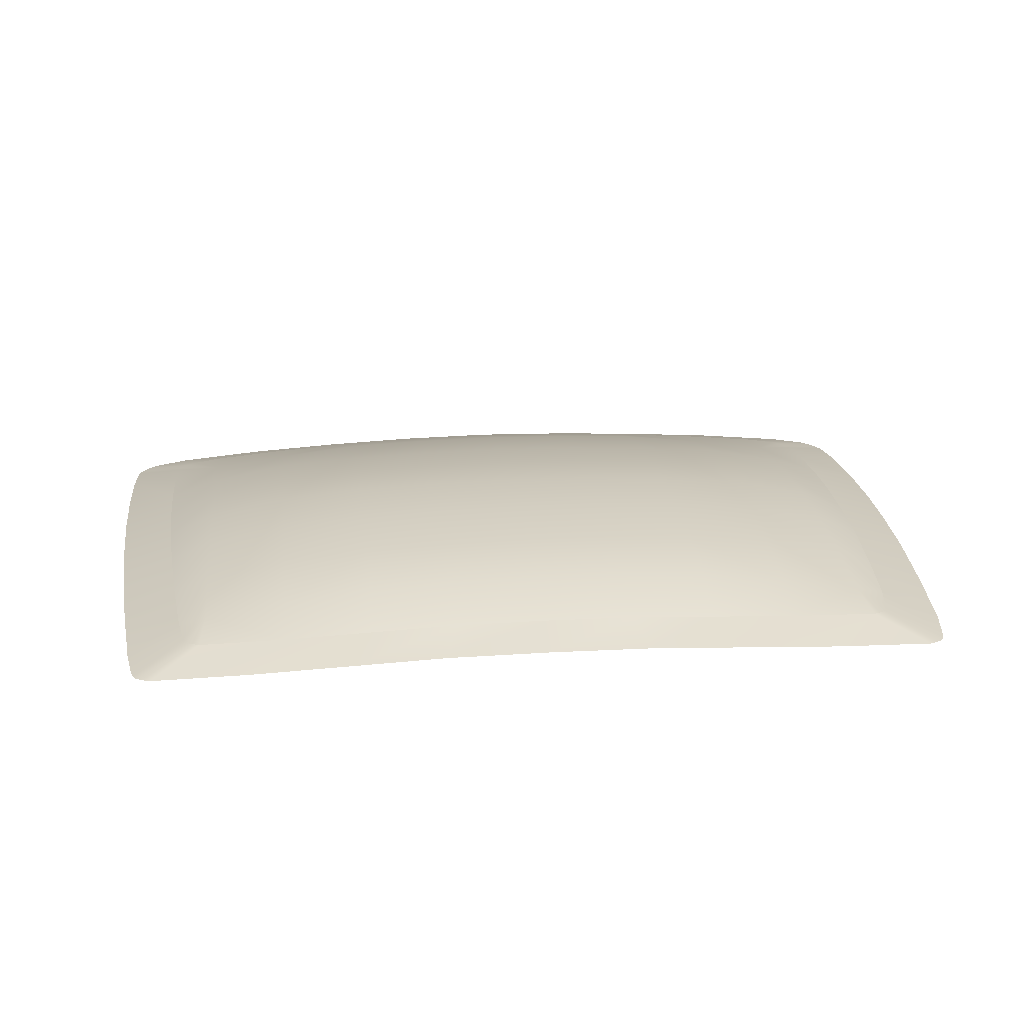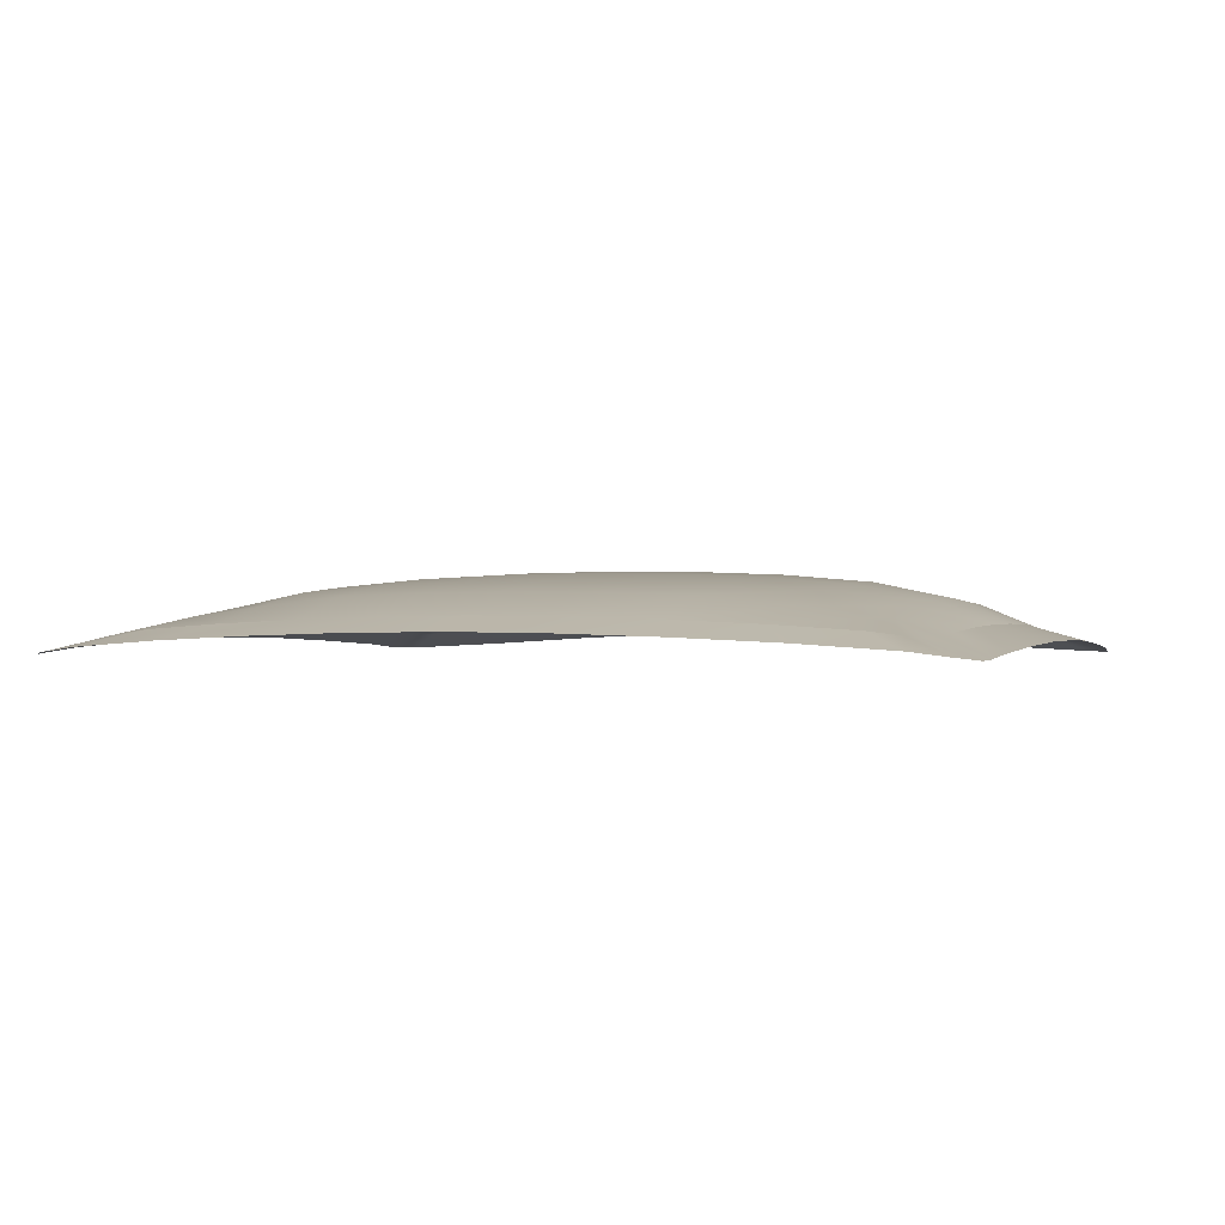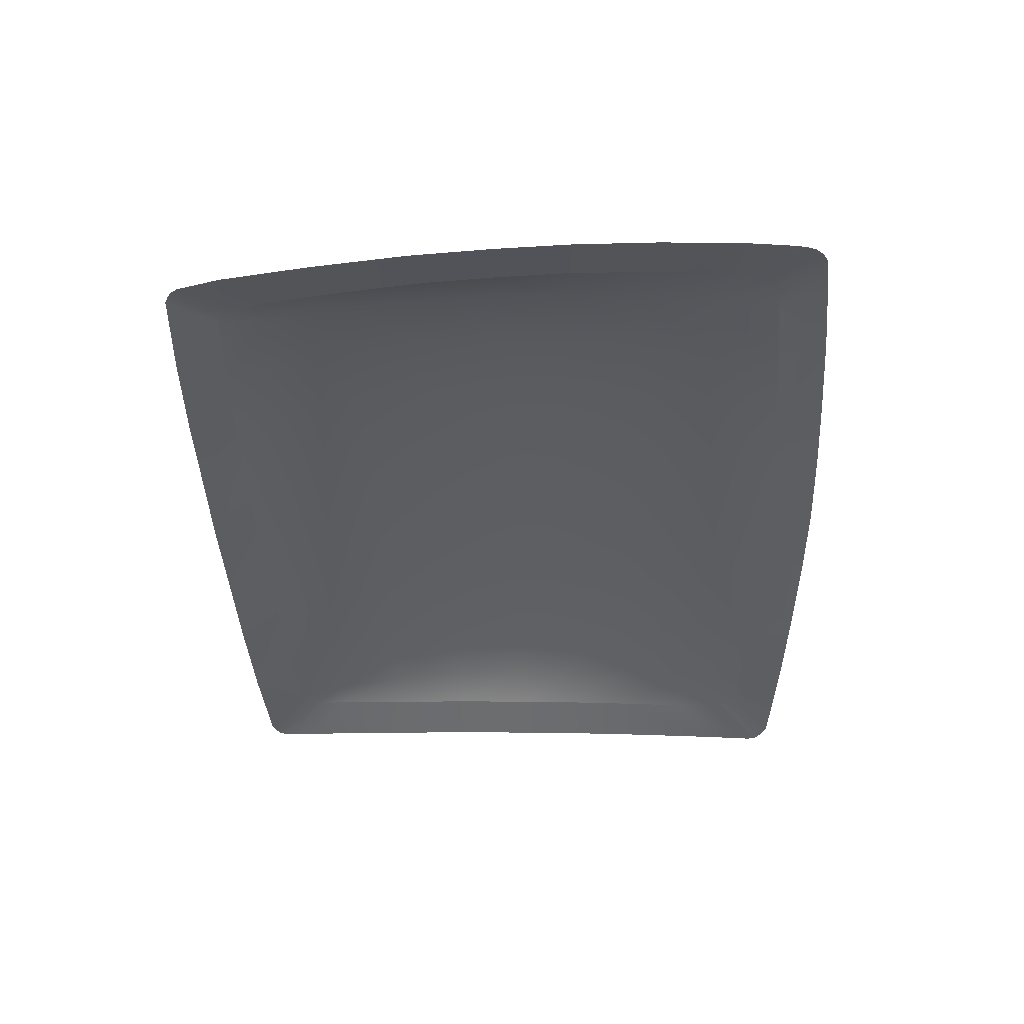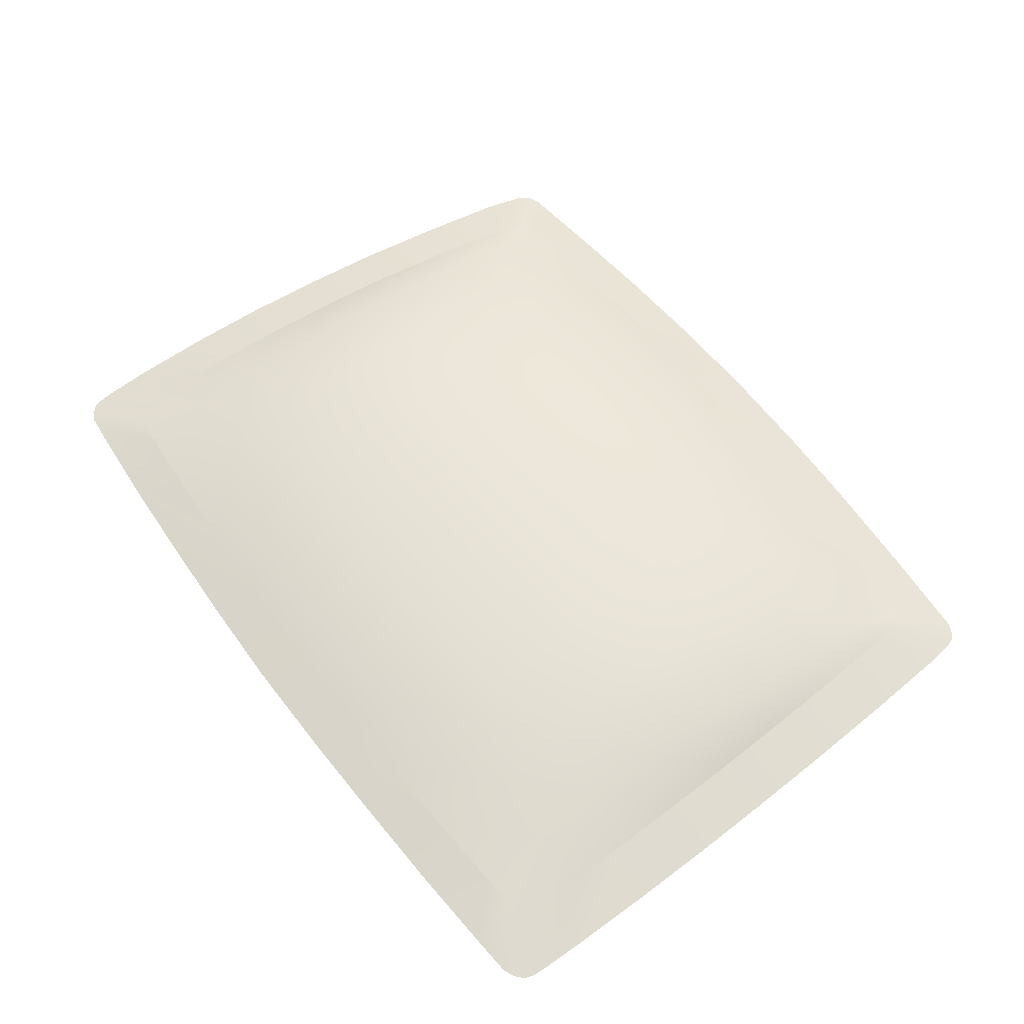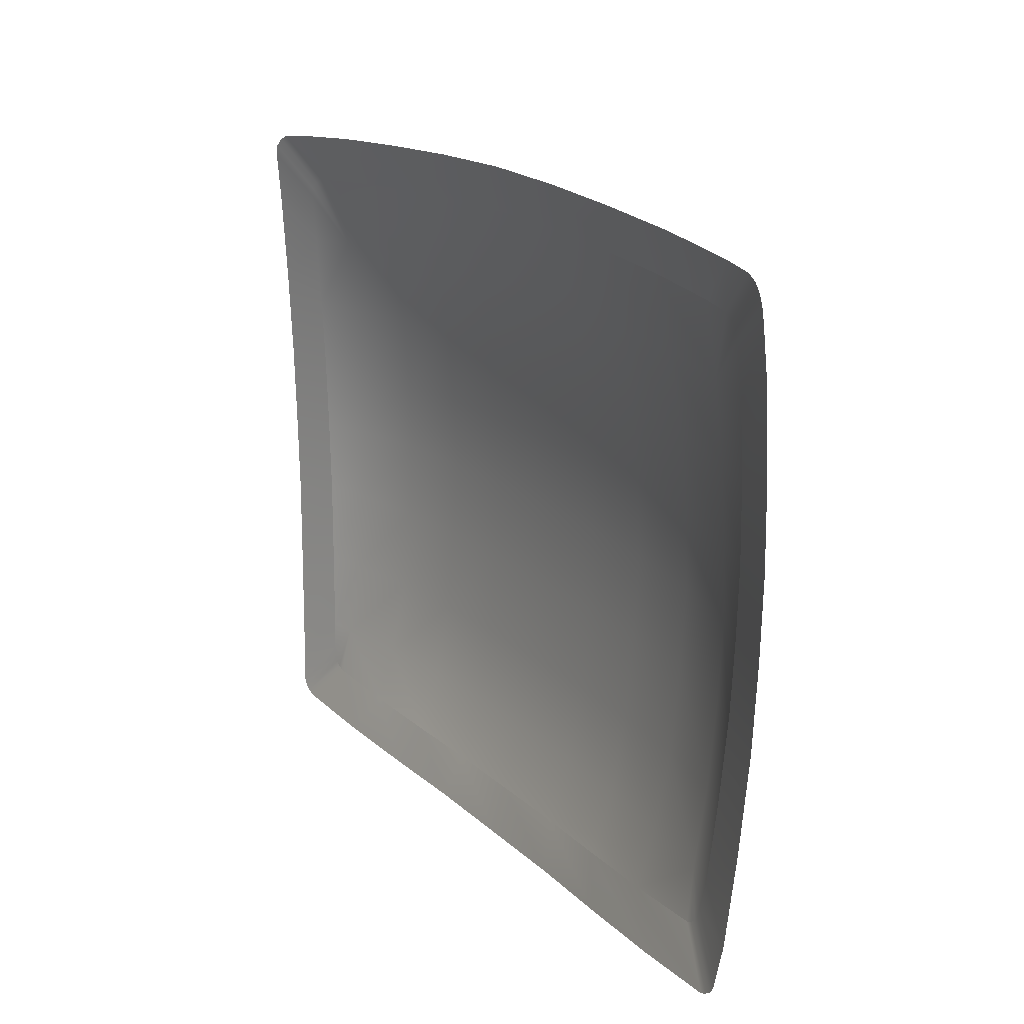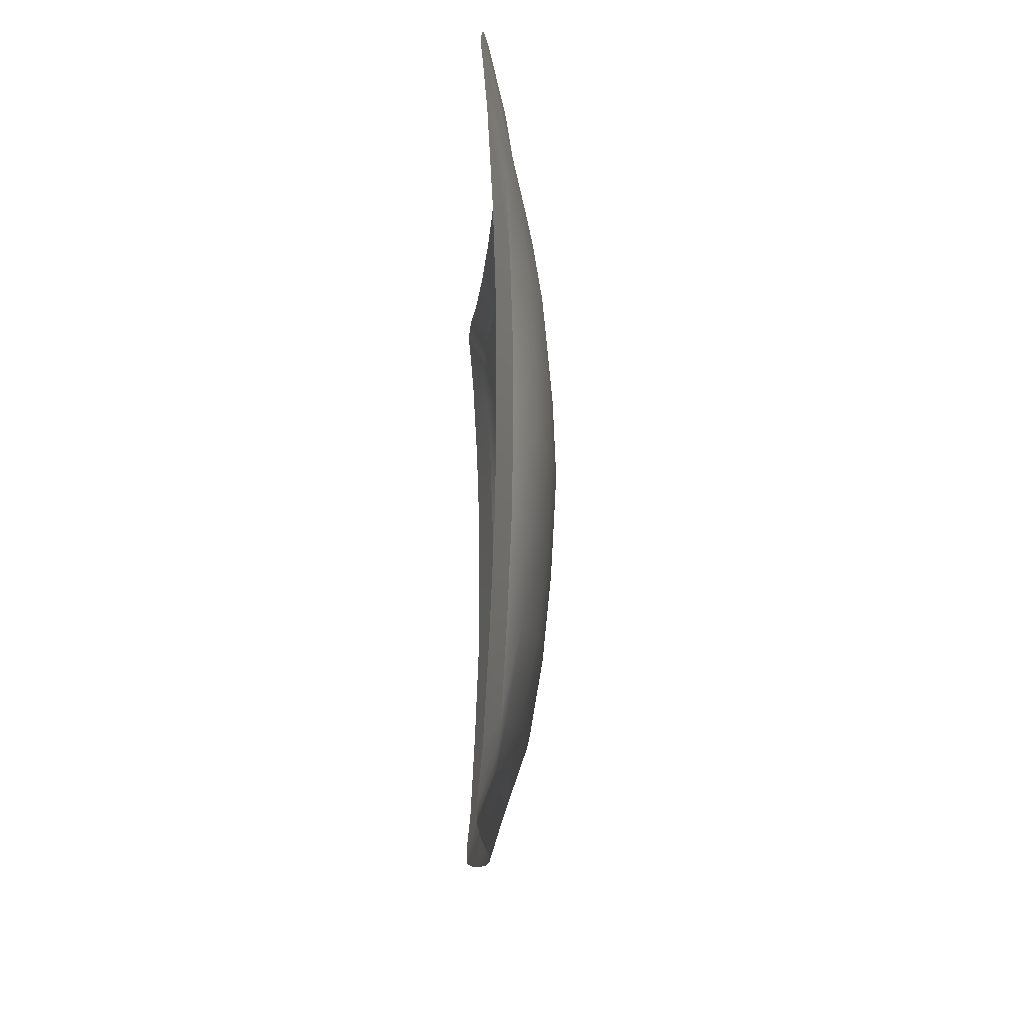
<metadata>
{"format":"obj","ext":"obj","renderer":"f3d","projection":"perspective","resolution":1024,"background":"white","views":[{"elev":20.4,"azim":-6.5,"up":"+Z"},{"elev":-0.2,"azim":-156.1,"up":"+Z"},{"elev":-38.2,"azim":92.0,"up":"+Z"},{"elev":57.4,"azim":-126.0,"up":"+Z"},{"elev":17.9,"azim":-120.4,"up":"+Y"},{"elev":-11.3,"azim":-91.7,"up":"+Y"}]}
</metadata>
<code>
g Face04_Mesh
v -0.195 0.2102 0.1852
v -0.1985 0.2118 0.1852
v -0.1922 0.2372 0.1902
v -0.1466 0.207 0.1876
v -0.2018 0.214 0.1851
v -0.1467 0.2375 0.1973
v -0.09763 0.2048 0.1905
v -0.09775 0.238 0.203
v -0.05055 0.2037 0.1929
v -0.1467 0.2795 0.2063
v -0.09775 0.28 0.2103
v -0.05061 0.2383 0.2053
v -0.05061 0.2802 0.2125
v -0.09775 0.3257 0.215
v -0.05061 0.3254 0.217
v -1.712e-18 0.28 0.2132
v 1.082e-18 0.2386 0.206
v -2.381e-18 0.3248 0.2177
v 8.803e-19 0.203 0.1937
v 0.05055 0.2037 0.1929
v 0.05061 0.2383 0.2053
v 0.05061 0.2802 0.2125
v 0.09775 0.238 0.203
v -1.95e-18 0.3694 0.2201
v 0.05061 0.3254 0.217
v -0.05061 0.3694 0.2195
v 0.09775 0.28 0.2103
v 0.09763 0.2048 0.1905
v 0.1467 0.2375 0.1973
v 0.1466 0.207 0.1876
v 0.1922 0.2372 0.1902
v 0.195 0.2102 0.1852
v 0.1985 0.2118 0.1852
v 0.2018 0.214 0.1851
v 0.1467 0.2795 0.2063
v 0.09775 0.3257 0.215
v 0.05061 0.3694 0.2195
v -2.765e-18 0.4098 0.2183
v 0.1467 0.3258 0.2109
v 0.09775 0.3689 0.2176
v 0.1922 0.2792 0.1971
v 0.05061 0.4088 0.2177
v -0.05061 0.4088 0.2177
v 6.245e-19 0.4495 0.2144
v -0.09775 0.3689 0.2176
v -0.1467 0.3258 0.2109
v -0.1922 0.2792 0.1971
v 0.1467 0.3682 0.2135
v 0.09775 0.4079 0.2159
v 0.05061 0.4487 0.2138
v 0.1922 0.3258 0.2019
v -0.1467 0.3682 0.2135
v -0.1922 0.3258 0.2019
v -0.09775 0.4079 0.2159
v -0.05061 0.4487 0.2138
v 3.718e-18 0.4946 0.2078
v 0.2121 0.2807 0.1896
v 0.2075 0.2373 0.1872
v 0.2161 0.3274 0.1915
v 0.205 0.2225 0.1855
v 0.1922 0.3677 0.2042
v 0.2187 0.3681 0.192
v 0.1922 0.4061 0.2028
v 0.2206 0.4057 0.1918
v 0.1467 0.4069 0.212
v 0.1922 0.4467 0.2001
v 0.2217 0.4462 0.1904
v 0.09775 0.448 0.2121
v 0.1467 0.4473 0.2086
v 0.1922 0.4879 0.1952
v 0.2219 0.487 0.1881
v 0.1467 0.4912 0.2007
v 0.1465 0.5303 0.192
v 0.1922 0.5266 0.189
v 0.09763 0.5329 0.1941
v 0.2102 0.5247 0.1868
v 0.09775 0.4927 0.2057
v 0.05061 0.4942 0.2072
v 0.05053 0.5349 0.1955
v 4.08e-18 0.5358 0.196
v -0.05061 0.4942 0.2072
v -0.05053 0.5349 0.1955
v -0.09775 0.448 0.2121
v -0.09775 0.4927 0.2057
v -0.1467 0.4069 0.212
v -0.1467 0.4473 0.2086
v -0.1922 0.3677 0.2042
v -0.1922 0.4061 0.2028
v -0.2161 0.3274 0.1915
v -0.2187 0.3681 0.192
v -0.2121 0.2807 0.1896
v -0.2075 0.2373 0.1872
v -0.2206 0.4057 0.1918
v -0.205 0.2225 0.1855
v -0.1922 0.4467 0.2001
v -0.2217 0.4462 0.1904
v -0.1922 0.4879 0.1952
v -0.2219 0.487 0.1881
v -0.1467 0.4912 0.2007
v -0.1465 0.5303 0.192
v -0.1922 0.5266 0.189
v -0.09763 0.5329 0.1941
v -0.2102 0.5247 0.1868
v -0.05739 0.5604 0.1877
v -0 0.5616 0.1884
v -0.1109 0.5582 0.1861
v -0 0.5358 0.196
v -0.1465 0.5303 0.192
v 0.05739 0.5604 0.1877
v -0.1664 0.5551 0.1837
v -0.1922 0.5266 0.189
v 0.1109 0.5582 0.1861
v -0.2183 0.5509 0.1802
v 0.1664 0.5551 0.1837
v 0.1465 0.5303 0.192
v 0.2183 0.5509 0.1802
v 0.1922 0.5266 0.189
v 0.2388 0.5487 0.1777
v -0.2388 0.5487 0.1777
v 0.2447 0.5459 0.177
v -0.2155 0.5222 0.1862
v -0.2447 0.5459 0.177
v 0.2155 0.5222 0.1862
v 0.2492 0.5413 0.1762
v -0.2195 0.5183 0.1855
v -0.2492 0.5413 0.1762
v 0.2195 0.5183 0.1855
v 0.251 0.536 0.1764
v -0.221 0.5137 0.1857
v -0.251 0.536 0.1764
v 0.221 0.5137 0.1857
v 0.2514 0.5285 0.1772
v -0.2214 0.5072 0.1864
v -0.2514 0.5285 0.1772
v -0.252 0.5051 0.1793
v -0.2217 0.4462 0.1904
v -0.2518 0.458 0.1819
v -0.2206 0.4057 0.1918
v -0.2505 0.4113 0.1834
v -0.2187 0.3681 0.192
v -0.2484 0.3679 0.1837
v -0.2161 0.3274 0.1915
v -0.2454 0.321 0.1832
v -0.2121 0.2807 0.1896
v -0.2409 0.267 0.1809
v -0.2075 0.2373 0.1872
v -0.2357 0.2169 0.1781
v -0.2328 0.1998 0.1763
v -0.2038 0.2171 0.1852
v -0.2315 0.1935 0.1759
v -0.2292 0.1899 0.1757
v -0.1985 0.2118 0.1852
v -0.2254 0.1874 0.1758
v -0.195 0.2102 0.1852
v -0.2215 0.1856 0.1759
v -0.1665 0.1818 0.1786
v -0.09763 0.2048 0.1905
v -0.1109 0.1793 0.182
v -0.05741 0.1781 0.1848
v -0 0.203 0.1937
v -0 0.1773 0.1856
v 0.05741 0.1781 0.1848
v 0.09763 0.2048 0.1905
v 0.1109 0.1793 0.182
v 0.1665 0.1818 0.1786
v 0.195 0.2102 0.1852
v 0.2215 0.1856 0.1759
v 0.1985 0.2118 0.1852
v 0.2254 0.1874 0.1758
v 0.2292 0.1899 0.1757
v 0.2038 0.2171 0.1852
v 0.2315 0.1935 0.1759
v 0.2328 0.1998 0.1763
v 0.2075 0.2373 0.1872
v 0.2357 0.2169 0.1781
v 0.2121 0.2807 0.1896
v 0.2409 0.267 0.1809
v 0.2161 0.3274 0.1915
v 0.2454 0.321 0.1832
v 0.2187 0.3681 0.192
v 0.2484 0.3679 0.1837
v 0.2206 0.4057 0.1918
v 0.2505 0.4113 0.1834
v 0.2217 0.4462 0.1904
v 0.2518 0.458 0.1819
v 0.252 0.5051 0.1793
v 0.2214 0.5072 0.1864
g Face04_Mesh_0
f 3 2 1
f 3 1 4
f 3 5 2
f 6 3 4
f 6 4 7
f 8 6 7
f 8 7 9
f 6 10 3
f 8 11 6
f 11 10 6
f 12 8 9
f 13 11 8
f 12 13 8
f 11 14 10
f 13 15 11
f 15 14 11
f 16 13 12
f 17 12 9
f 17 16 12
f 18 15 13
f 16 18 13
f 19 17 9
f 17 19 20
f 16 17 21
f 21 17 20
f 22 16 21
f 18 16 22
f 23 21 20
f 22 21 23
f 18 24 15
f 25 18 22
f 24 18 25
f 15 26 14
f 24 26 15
f 27 22 23
f 25 22 27
f 28 23 20
f 29 23 28
f 27 23 29
f 30 29 28
f 31 29 30
f 32 31 30
f 33 31 32
f 34 31 33
f 35 27 29
f 35 29 31
f 36 25 27
f 36 27 35
f 37 24 25
f 37 25 36
f 24 37 38
f 26 24 38
f 39 36 35
f 40 37 36
f 40 36 39
f 41 35 31
f 39 35 41
f 37 42 38
f 42 37 40
f 43 26 38
f 38 42 44
f 43 38 44
f 26 43 45
f 26 45 14
f 14 45 46
f 14 46 10
f 10 46 47
f 10 47 3
f 48 40 39
f 49 42 40
f 49 40 48
f 42 50 44
f 50 42 49
f 48 39 51
f 51 39 41
f 45 52 46
f 46 53 47
f 46 52 53
f 45 54 52
f 43 54 45
f 55 43 44
f 43 55 54
f 44 50 56
f 55 44 56
f 51 41 57
f 57 41 58
f 41 31 58
f 59 51 57
f 60 58 31
f 61 51 59
f 62 61 59
f 61 48 51
f 63 61 62
f 64 63 62
f 65 48 61
f 63 65 61
f 65 49 48
f 66 63 64
f 67 66 64
f 68 49 65
f 68 50 49
f 69 65 63
f 66 69 63
f 69 68 65
f 70 66 67
f 71 70 67
f 70 72 66
f 72 69 66
f 73 72 70
f 74 73 70
f 73 75 72
f 70 76 74
f 72 77 69
f 77 68 69
f 75 77 72
f 78 50 68
f 77 78 68
f 50 78 56
f 79 78 77
f 75 79 77
f 56 78 80
f 78 79 80
f 81 56 80
f 81 55 56
f 82 81 80
f 55 81 83
f 55 83 54
f 81 82 84
f 81 84 83
f 54 83 85
f 54 85 52
f 83 84 86
f 83 86 85
f 52 85 87
f 52 87 53
f 85 86 88
f 85 88 87
f 53 87 89
f 87 90 89
f 87 88 90
f 53 89 91
f 47 53 91
f 47 91 92
f 3 47 92
f 88 93 90
f 92 94 3
f 88 95 93
f 86 95 88
f 95 96 93
f 95 97 96
f 97 98 96
f 99 97 95
f 86 99 95
f 99 100 97
f 84 99 86
f 100 101 97
f 102 100 99
f 84 102 99
f 103 97 101
f 82 102 84
f 102 82 104
f 104 82 105
f 106 102 104
f 82 107 105
f 108 102 106
f 105 107 109
f 110 108 106
f 107 79 109
f 111 108 110
f 109 79 112
f 113 111 110
f 103 111 113
f 79 75 112
f 112 75 114
f 75 115 114
f 114 115 116
f 115 117 116
f 116 117 118
f 117 76 118
f 119 103 113
f 118 76 120
f 121 103 119
f 122 121 119
f 121 97 103
f 76 123 120
f 120 123 124
f 70 123 76
f 125 121 122
f 125 97 121
f 126 125 122
f 123 127 124
f 70 127 123
f 124 127 128
f 129 125 126
f 129 97 125
f 130 129 126
f 127 131 128
f 70 131 127
f 128 131 132
f 129 133 97
f 133 129 130
f 134 133 130
f 97 133 98
f 98 133 134
f 135 98 134
f 136 98 135
f 137 136 135
f 138 136 137
f 139 138 137
f 140 138 139
f 141 140 139
f 142 140 141
f 143 142 141
f 144 142 143
f 145 144 143
f 146 144 145
f 147 146 145
f 94 146 147
f 148 94 147
f 149 94 148
f 3 94 149
f 150 149 148
f 3 149 5
f 5 149 150
f 151 5 150
f 152 5 151
f 153 152 151
f 154 152 153
f 155 154 153
f 4 154 155
f 156 4 155
f 157 4 156
f 158 157 156
f 9 157 158
f 159 9 158
f 160 9 159
f 161 160 159
f 20 160 161
f 162 20 161
f 163 20 162
f 164 163 162
f 30 163 164
f 165 30 164
f 166 30 165
f 167 166 165
f 168 166 167
f 169 168 167
f 34 168 169
f 170 34 169
f 171 34 170
f 171 31 34
f 172 171 170
f 60 31 171
f 60 171 172
f 173 60 172
f 174 60 173
f 175 174 173
f 176 174 175
f 177 176 175
f 178 176 177
f 179 178 177
f 180 178 179
f 181 180 179
f 182 180 181
f 183 182 181
f 184 182 183
f 185 184 183
f 71 184 185
f 186 71 185
f 187 71 186
f 132 187 186
f 187 70 71
f 131 187 132
f 187 131 70

</code>
